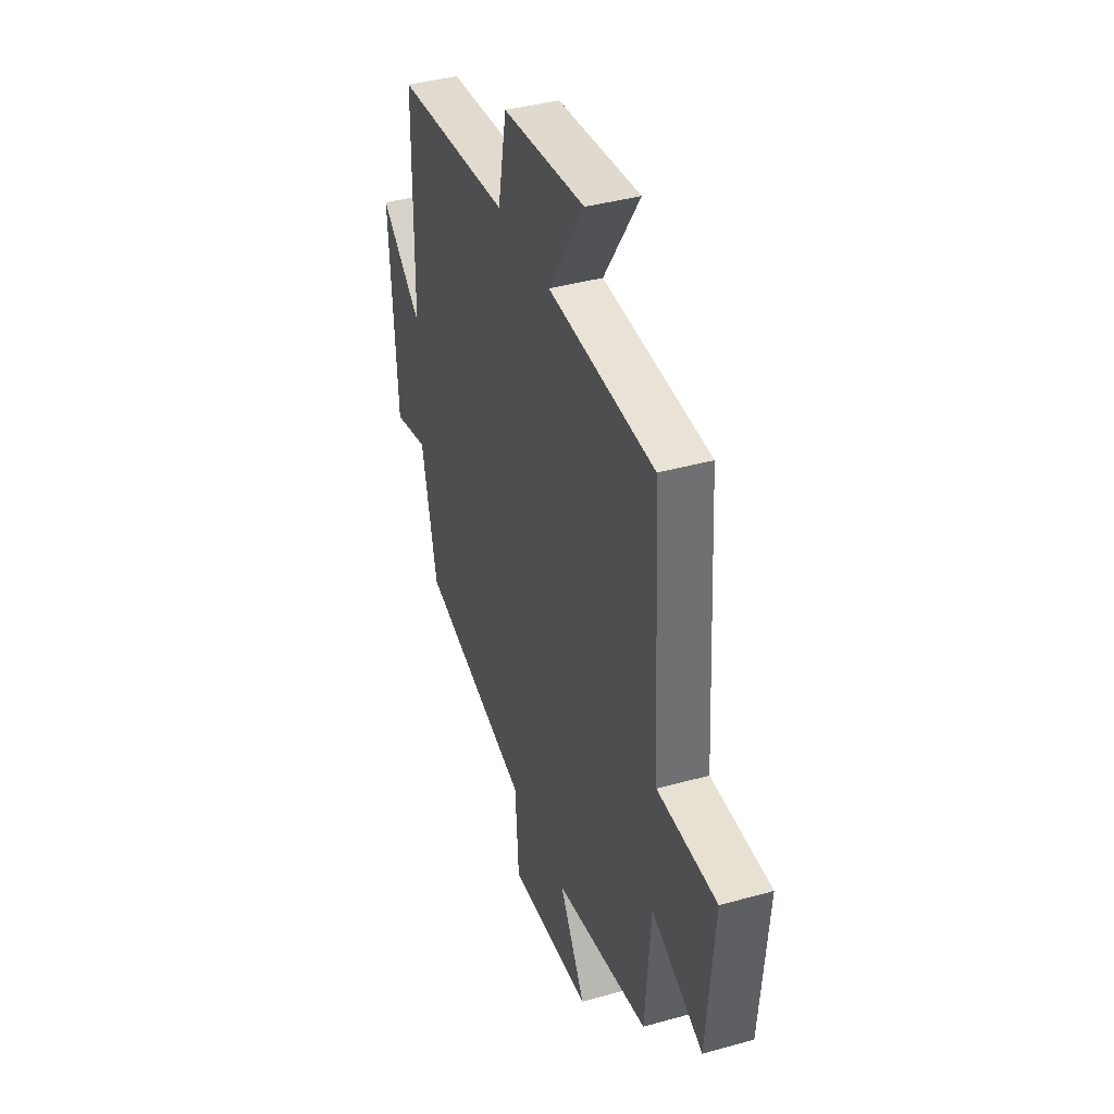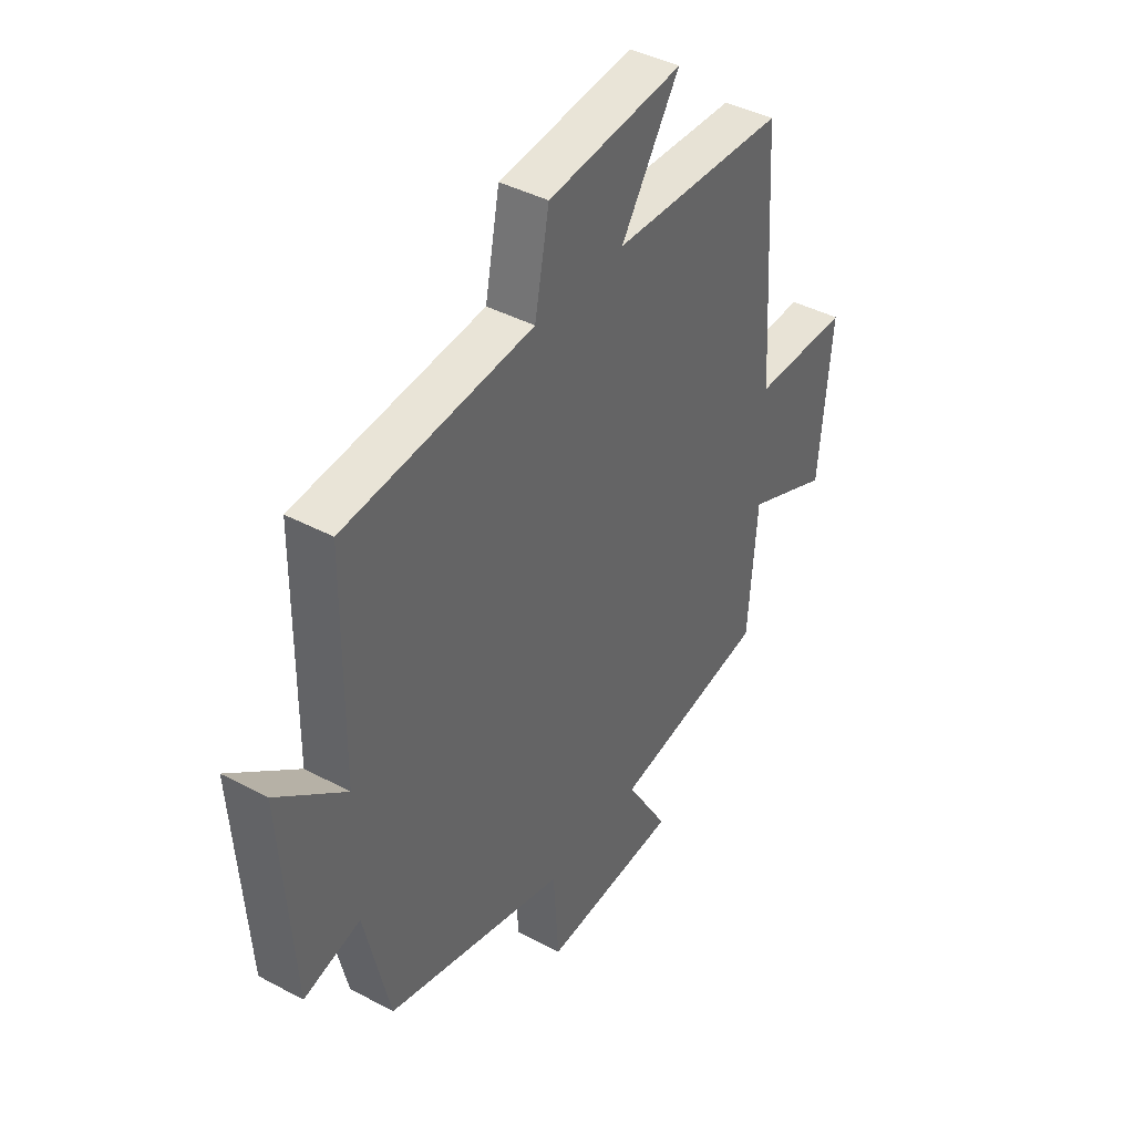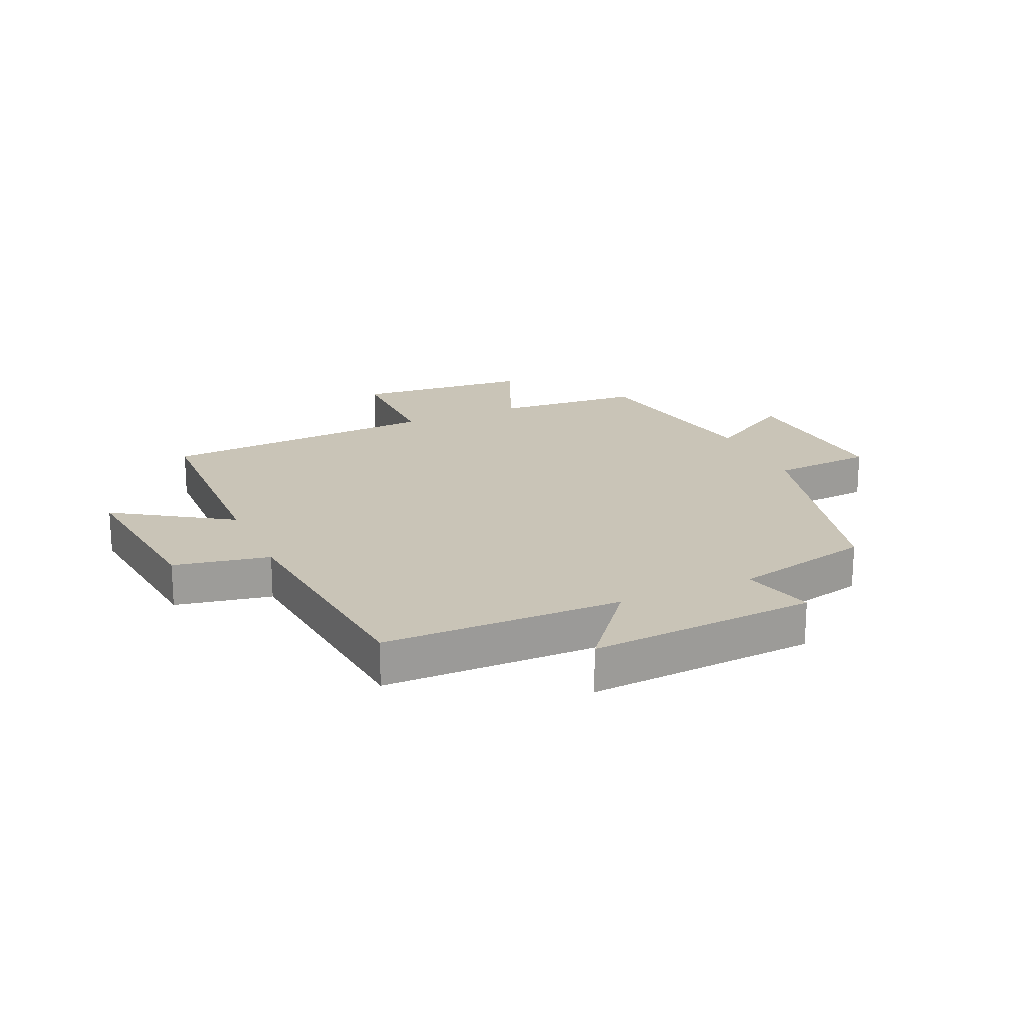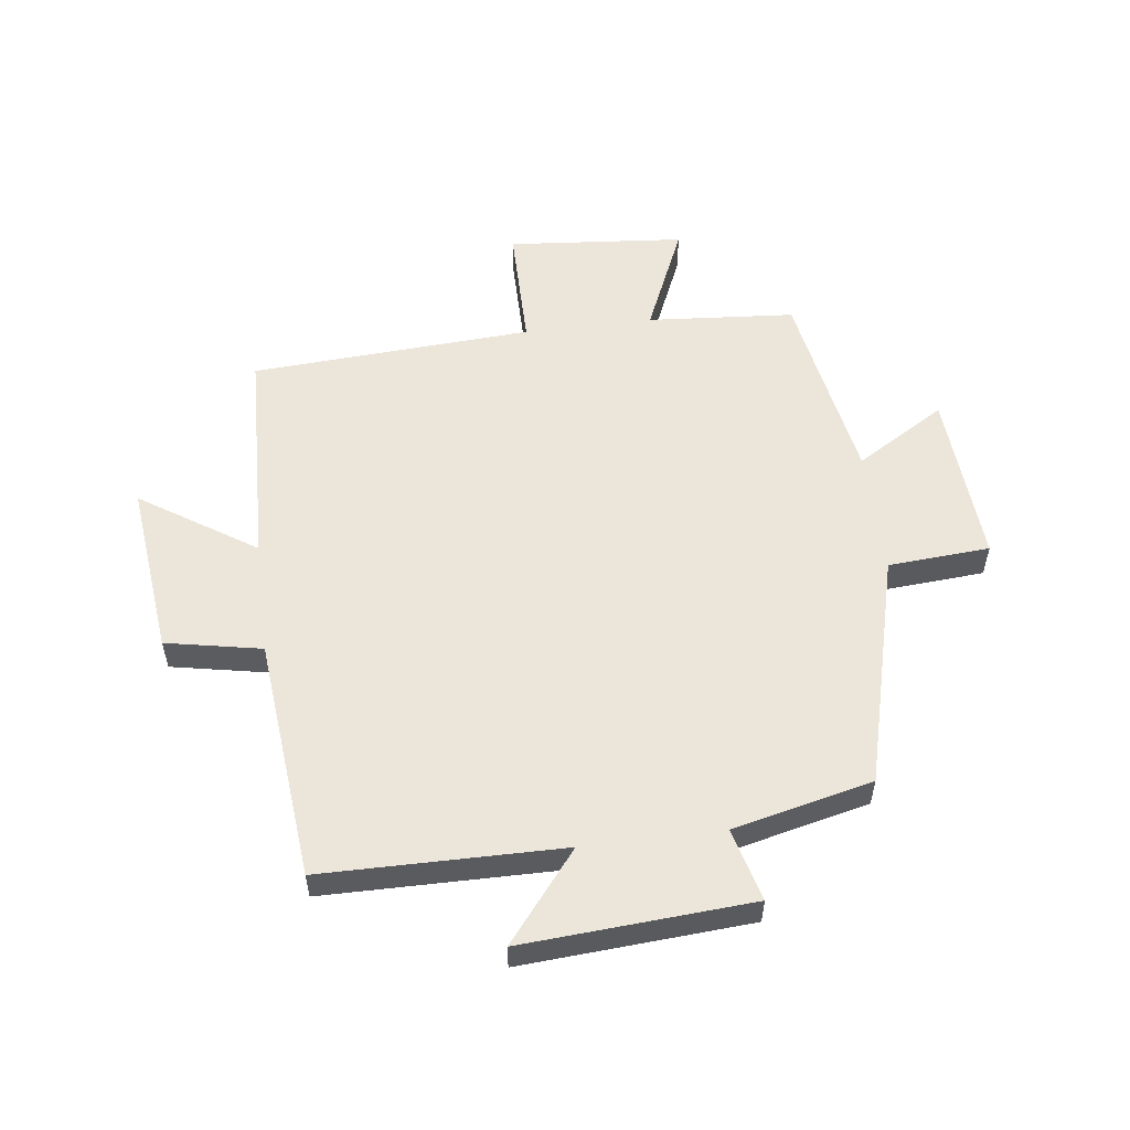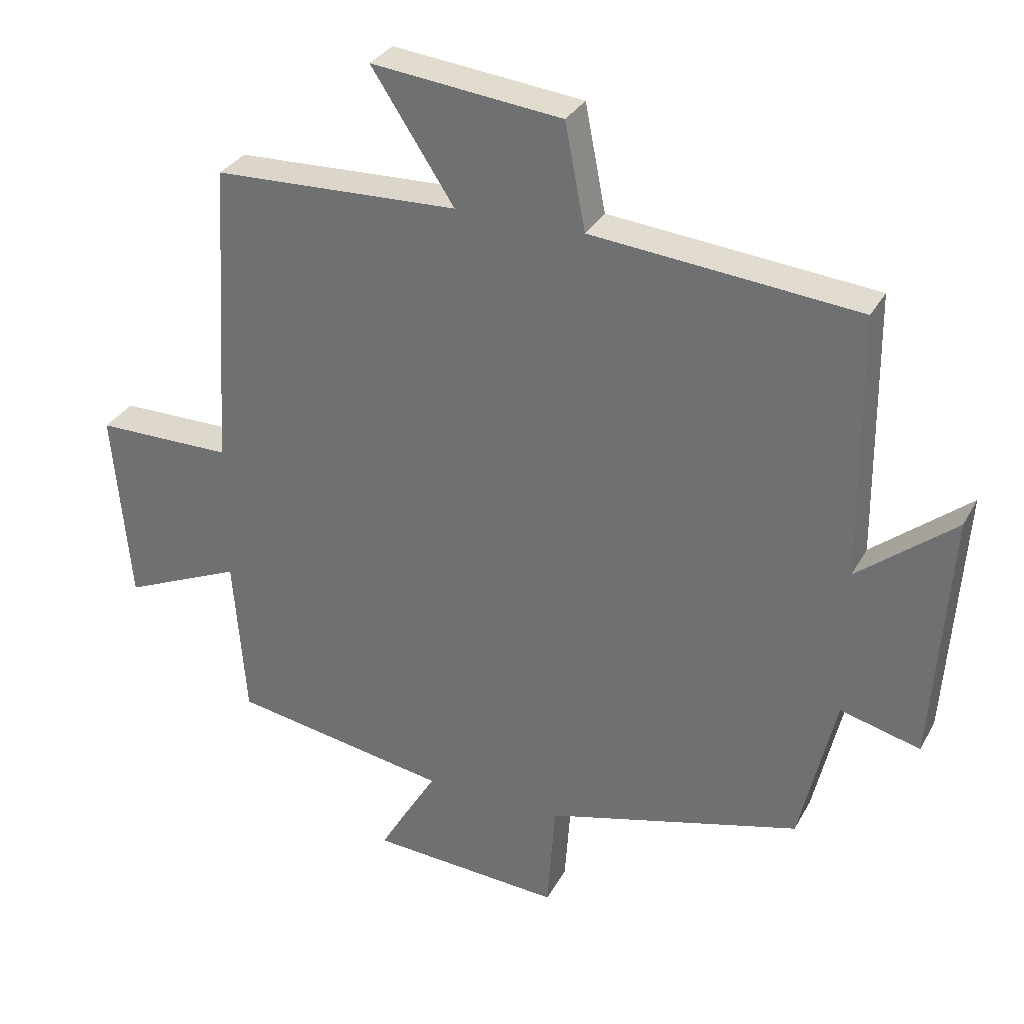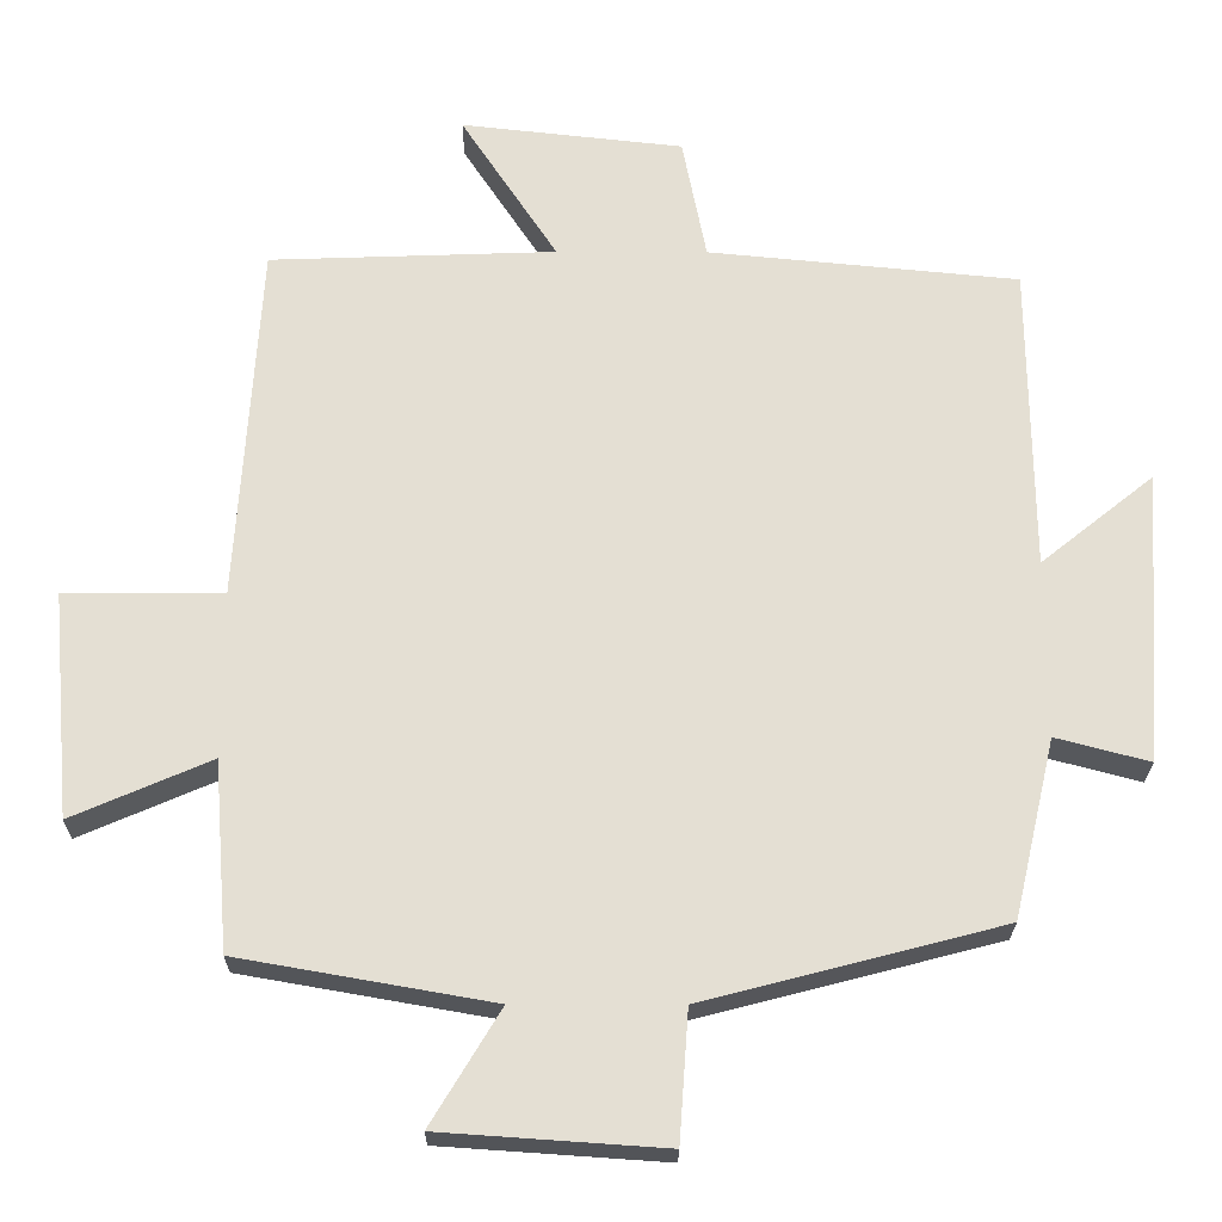
<metadata>
{"format":"obj","ext":"obj","renderer":"f3d","projection":"perspective","resolution":1024,"background":"white","views":[{"elev":39.5,"azim":-109.2,"up":"+Z"},{"elev":41.4,"azim":122.9,"up":"+Z"},{"elev":20.0,"azim":65.9,"up":"+Y"},{"elev":55.2,"azim":82.8,"up":"+Y"},{"elev":31.3,"azim":24.3,"up":"+Z"},{"elev":-23.3,"azim":-0.3,"up":"+Z"}]}
</metadata>
<code>
v 0.496 0.07 0.461
v 0.5 0.07 0.062
v 0.647 0.07 0.18
v 0.621 0.07 -0.2
v 0.5 0.07 -0.168
v 0.446 0.07 -0.4
v 0.06 0.07 -0.5
v 0.048 0.07 -0.669
v -0.242 0.07 -0.649
v -0.152 0.07 -0.5
v -0.481 0.07 -0.442
v -0.5 0.07 -0.197
v -0.68 0.07 -0.275
v -0.706 0.07 0.019
v -0.5 0.07 0.019
v -0.471 0.07 0.487
v -0.1 0.07 0.5
v -0.225 0.07 0.691
v 0.063 0.07 0.659
v 0.094 0.07 0.5
v 0.496 0 0.461
v 0.5 0 0.062
v 0.647 0 0.18
v 0.621 0 -0.2
v 0.5 0 -0.168
v 0.446 0 -0.4
v 0.06 0 -0.5
v 0.048 0 -0.669
v -0.242 0 -0.649
v -0.152 0 -0.5
v -0.481 0 -0.442
v -0.5 0 -0.197
v -0.68 0 -0.275
v -0.706 0 0.019
v -0.5 0 0.019
v -0.471 0 0.487
v -0.1 0 0.5
v -0.225 0 0.691
v 0.063 0 0.659
v 0.094 0 0.5
f 17 18 19 20
f 15 16 17 20
f 15 20 1 2
f 12 13 14 15
f 10 11 12 15
f 10 15 2
f 7 8 9 10
f 5 6 7 10
f 5 10 2 3
f 3 4 5
f 40 39 38 37
f 40 37 36 35
f 22 21 40 35
f 35 34 33 32
f 35 32 31 30
f 22 35 30
f 30 29 28 27
f 30 27 26 25
f 23 22 30 25
f 25 24 23
f 1 21 22 2
f 2 22 23 3
f 3 23 24 4
f 4 24 25 5
f 5 25 26 6
f 6 26 27 7
f 7 27 28 8
f 8 28 29 9
f 9 29 30 10
f 10 30 31 11
f 11 31 32 12
f 12 32 33 13
f 13 33 34 14
f 14 34 35 15
f 15 35 36 16
f 16 36 37 17
f 17 37 38 18
f 18 38 39 19
f 19 39 40 20
f 20 40 21 1

</code>
